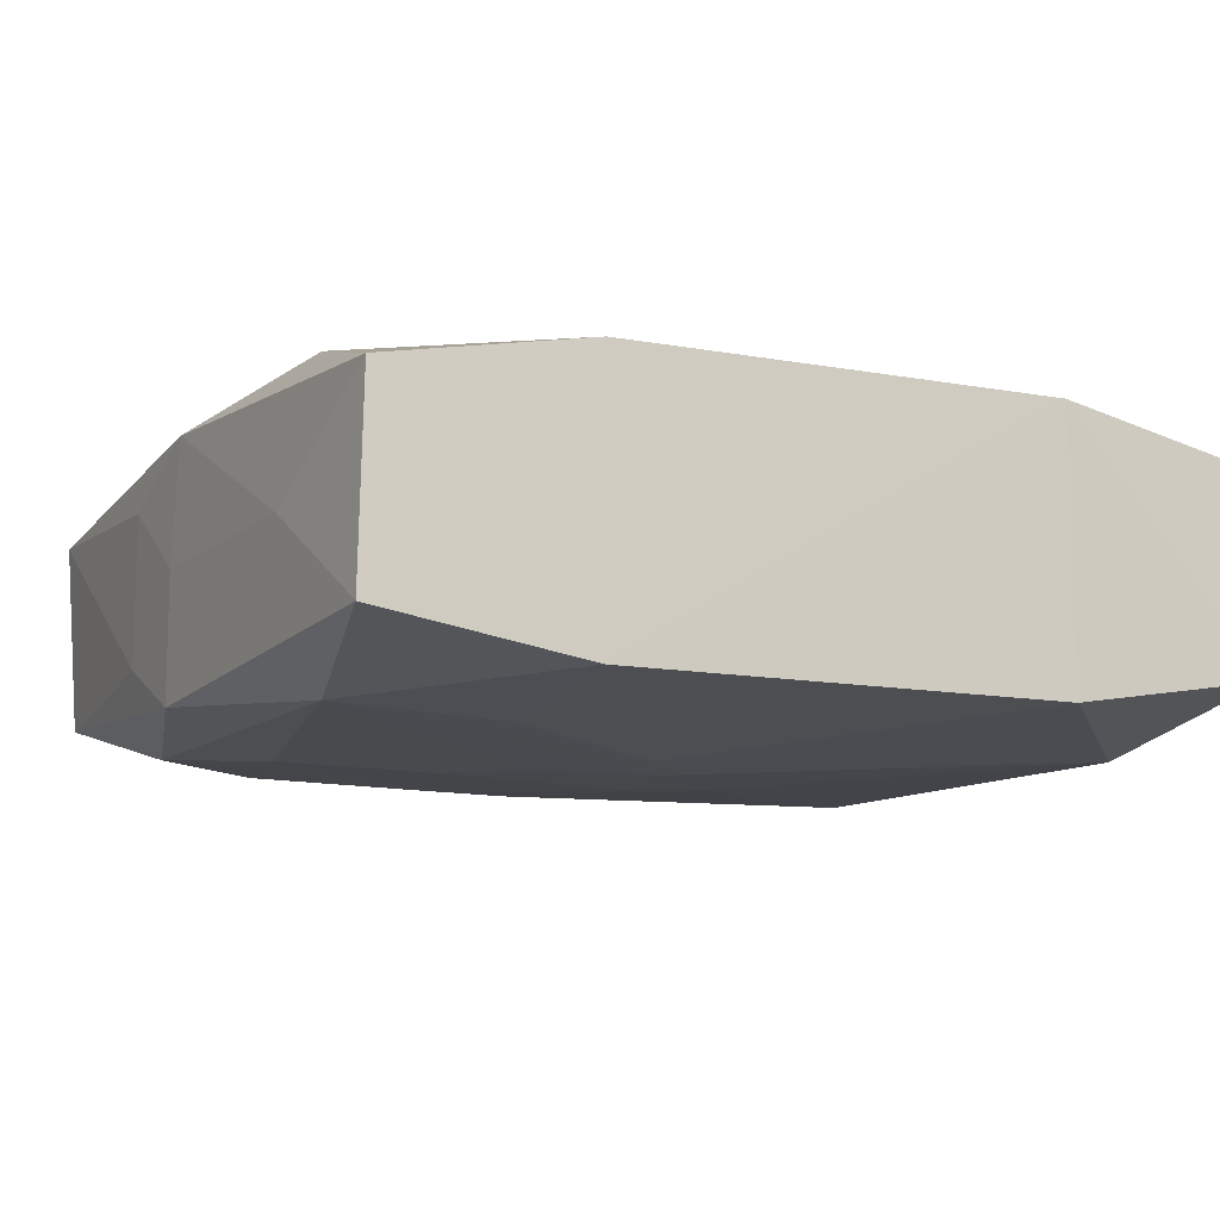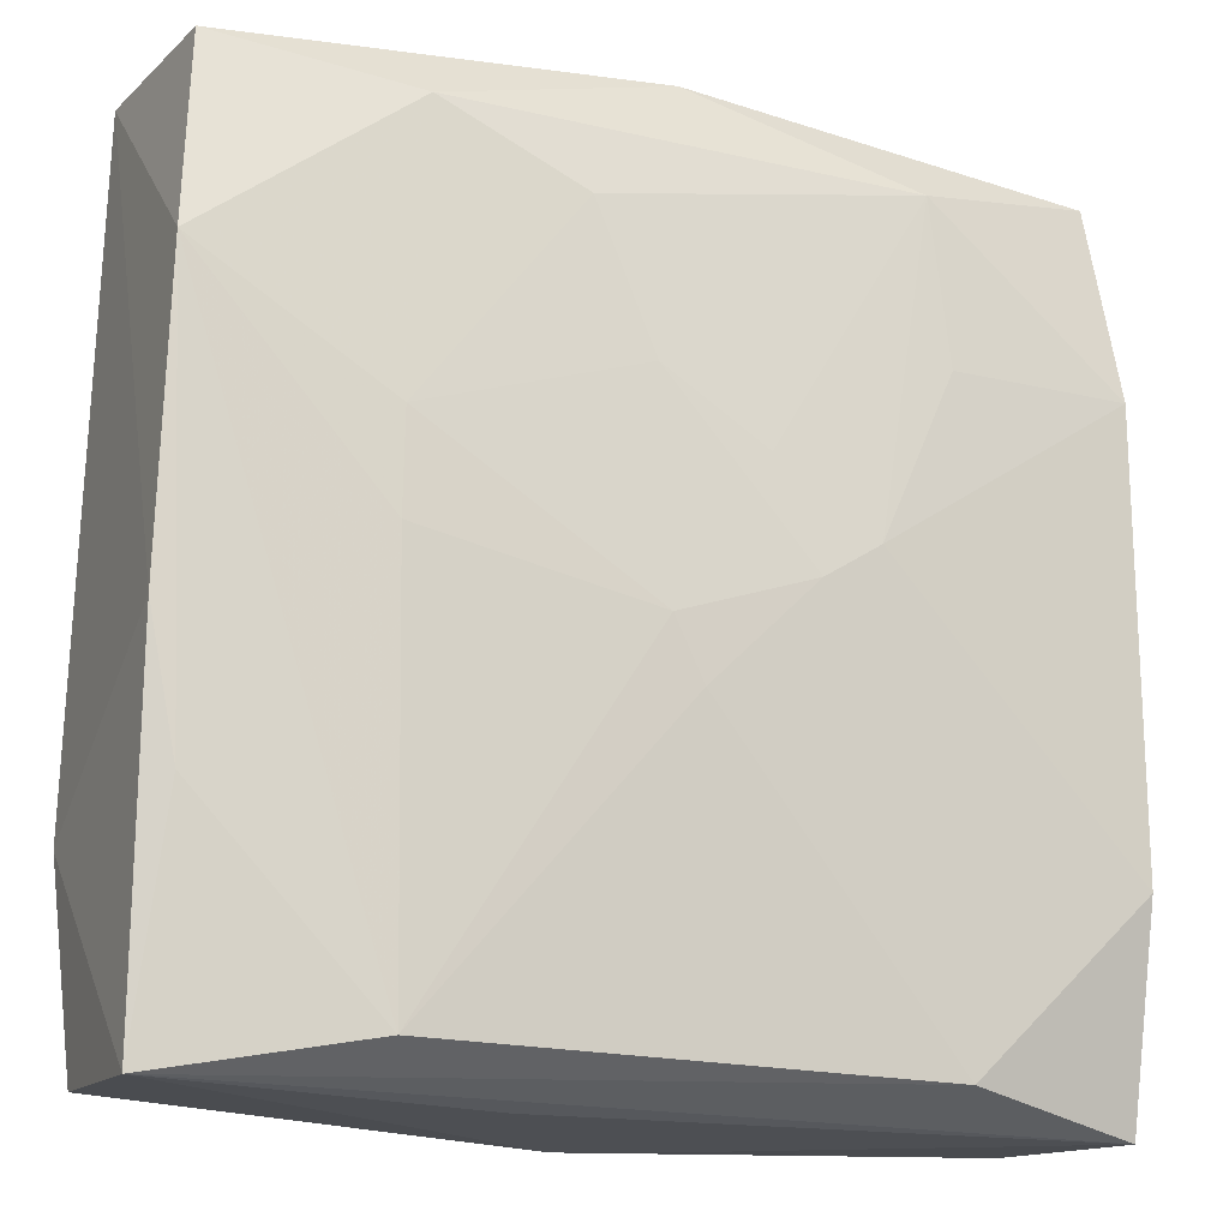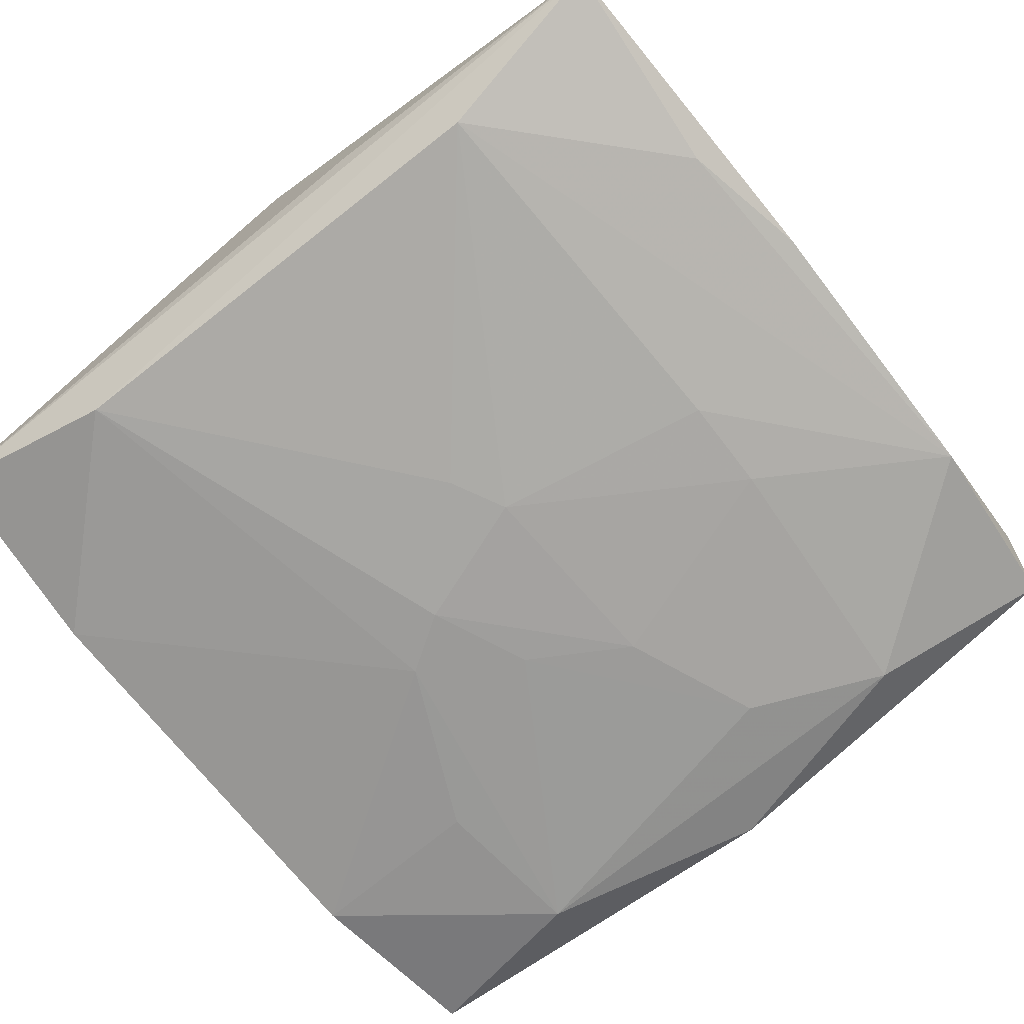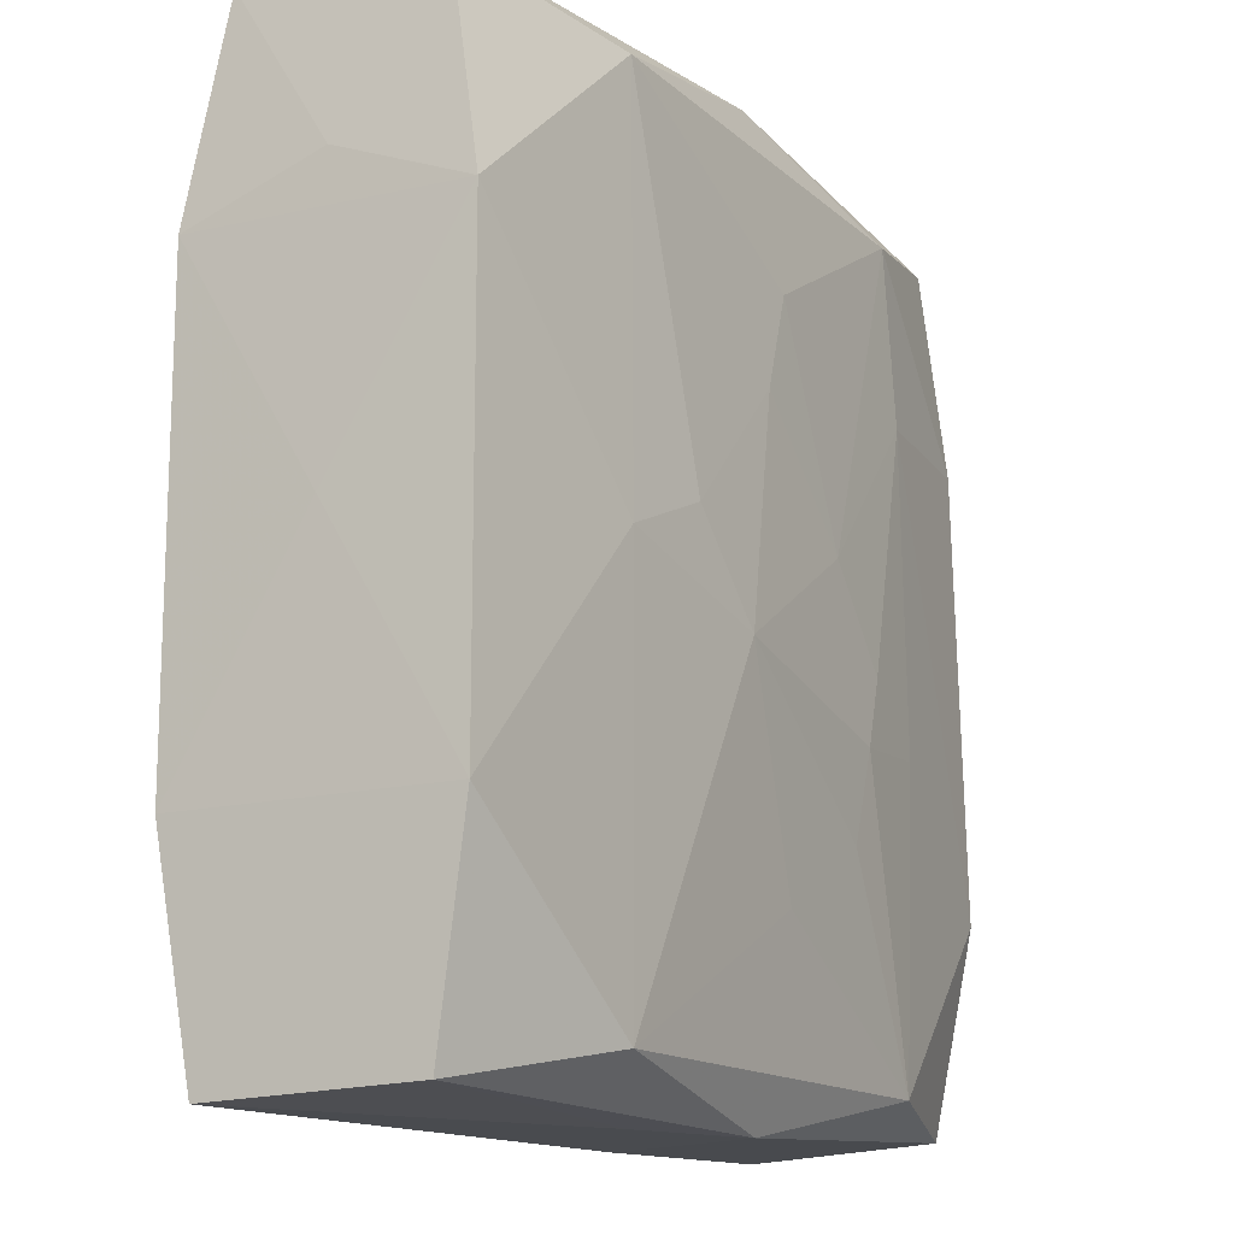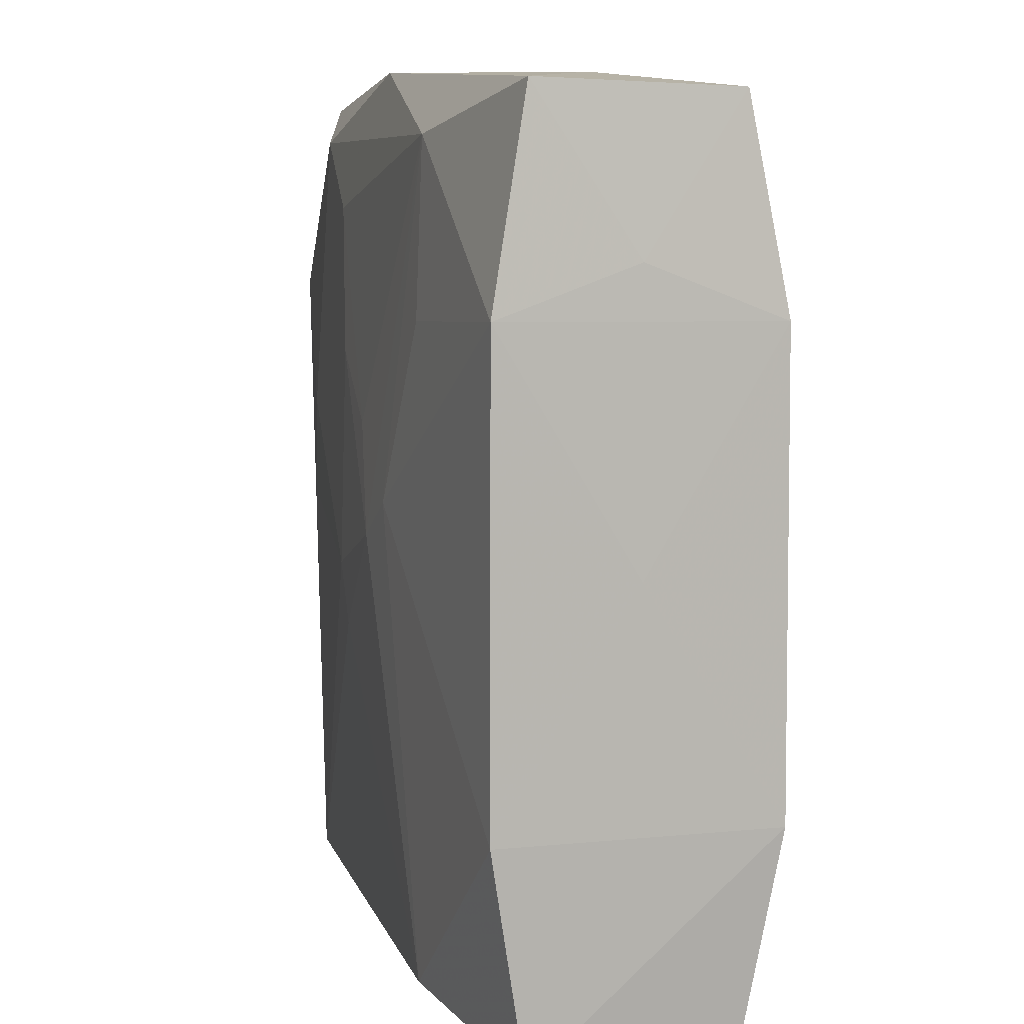
<metadata>
{"format":"obj","ext":"obj","renderer":"f3d","projection":"perspective","resolution":1024,"background":"white","views":[{"elev":-10.6,"azim":-115.9,"up":"+Z"},{"elev":-17.2,"azim":154.4,"up":"+Y"},{"elev":-73.1,"azim":38.8,"up":"+Z"},{"elev":-14.0,"azim":-60.9,"up":"+Y"},{"elev":7.6,"azim":-104.8,"up":"+Y"}]}
</metadata>
<code>
v -0.03229 0.02016 -0.000149
v 0.003105 0.01261 -0.01218
v -0.03158 0.03148 -0.007401
v 0.03263 0.01665 -0.009535
v 0.03156 0.01614 0.009685
v 0.00937 -0.03214 -0.005485
v 0.0177 0.02879 0.01104
v 0.0001079 0.01957 0.01201
v -0.01203 0.003039 -0.01254
v 0.03233 0.005831 0.009098
v 0.01233 -0.002552 0.01237
v -0.03226 0.01637 0.009606
v -0.03256 0.0166 -0.01004
v -0.03256 9.006e-05 -0.0001663
v -0.03256 -0.01647 -0.0101
v 0.03269 -0.01597 0.009969
v -0.007603 0.0001985 -0.01285
v -0.0121 0.003001 0.01237
v 7.241e-05 0.03258 0.009244
v -0.03199 -0.03194 -0.007605
v 0.03275 -0.0316 -0.007211
v -0.01977 0.03233 -6.708e-05
v 0.03115 -0.01513 -0.009085
v -0.01771 0.02892 0.01093
v 0.0001239 0.03299 4.832e-05
v 0.0001777 0.03299 -0.009259
v -0.002713 0.01264 0.01231
v 0.03308 -0.005238 -0.008843
v 0.0003288 -0.03229 0.009232
v 0.0189 -0.006853 0.01167
v -0.0086 -0.0322 0.005478
v -0.004458 0.007902 -0.01244
v 0.01743 0.02818 -0.0105
v 0.009097 0.03283 0.005665
v -0.03118 0.03099 0.00702
v -0.01889 0.000135 0.0117
v 0.03171 -0.03067 0.007359
v 0.03208 0.03196 0.007553
v 0.009008 -0.01394 0.01218
v -0.03138 -0.03126 0.007073
v -0.03245 -0.01637 0.009677
v -0.006265 -0.003685 0.01283
v 0.01846 0.01595 0.01147
v 0.01925 0.0003037 -0.01156
v 0.0003576 -0.007595 -0.01264
v -0.01716 0.02825 -0.01079
v 0.01077 -0.007391 0.01244
v 0.01861 -0.02911 -0.01113
v 0.01909 0.007483 -0.01148
v 0.01834 -0.02891 0.01125
v -0.01797 -0.02962 -0.01148
v 0.007137 0.02318 -0.01145
v -0.01751 -0.02868 0.01091
v 0.009159 0.03283 -0.005464
v 0.002521 -0.003289 -0.01273
v 0.03133 0.03114 -0.006903
v 0.006405 0.003971 0.01246
v 0.000261 -0.01895 0.01185
v -0.01821 0.01593 -0.01148
f 12 24 35
f 35 24 19
f 19 34 25
f 38 34 19
f 48 55 44
f 31 20 29
f 48 21 51
f 51 21 20
f 22 3 35
f 22 19 25
f 35 19 22
f 15 51 20
f 33 56 4
f 48 44 4
f 4 38 28
f 4 56 38
f 38 56 54
f 25 34 54
f 54 34 38
f 38 19 7
f 7 19 24
f 5 10 38
f 38 7 5
f 40 20 31
f 31 29 40
f 28 21 23
f 23 21 48
f 23 4 28
f 48 4 23
f 37 29 21
f 20 21 6
f 6 29 20
f 21 29 6
f 17 55 45
f 45 51 17
f 45 55 48
f 48 51 45
f 52 32 46
f 33 52 46
f 46 32 17
f 49 44 55
f 49 52 33
f 33 4 49
f 49 4 44
f 13 46 59
f 3 46 13
f 17 51 9
f 51 15 9
f 15 13 9
f 9 13 59
f 9 46 17
f 59 46 9
f 8 7 24
f 57 7 8
f 43 5 7
f 43 7 57
f 42 18 36
f 24 12 36
f 36 18 24
f 16 37 21
f 16 21 28
f 28 38 16
f 38 10 16
f 10 5 16
f 5 43 16
f 16 43 30
f 2 32 52
f 2 49 55
f 52 49 2
f 2 55 17
f 17 32 2
f 33 46 26
f 26 46 3
f 26 56 33
f 26 54 56
f 25 54 26
f 26 22 25
f 3 22 26
f 3 13 1
f 1 13 12
f 35 3 1
f 1 12 35
f 12 13 14
f 14 13 15
f 11 57 42
f 11 43 57
f 30 43 11
f 41 36 12
f 12 14 41
f 20 40 41
f 41 14 15
f 41 15 20
f 53 40 29
f 53 41 40
f 53 58 42
f 42 36 53
f 36 41 53
f 37 16 50
f 50 39 42
f 42 58 50
f 29 37 50
f 50 16 30
f 50 53 29
f 58 53 50
f 42 57 27
f 57 8 27
f 27 18 42
f 24 18 27
f 27 8 24
f 30 11 47
f 47 50 30
f 39 50 47
f 42 39 47
f 47 11 42

</code>
